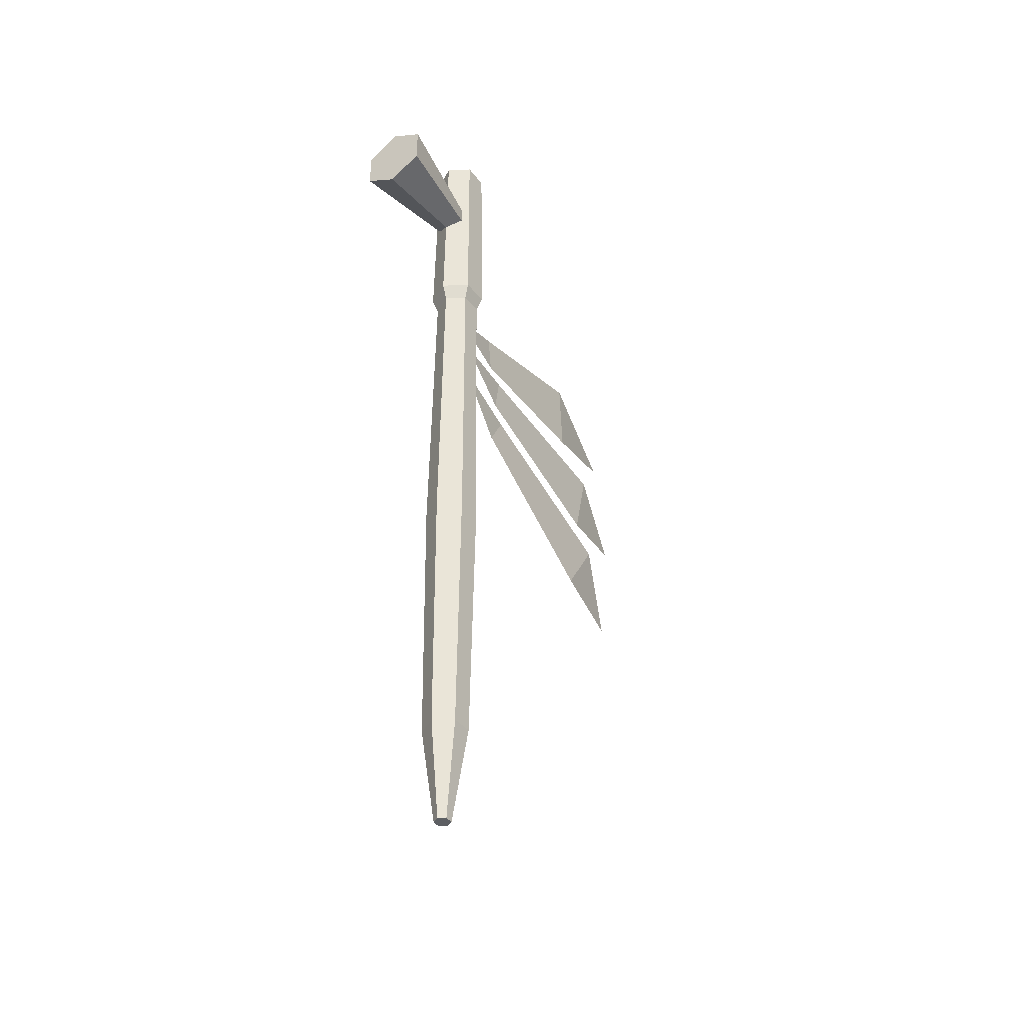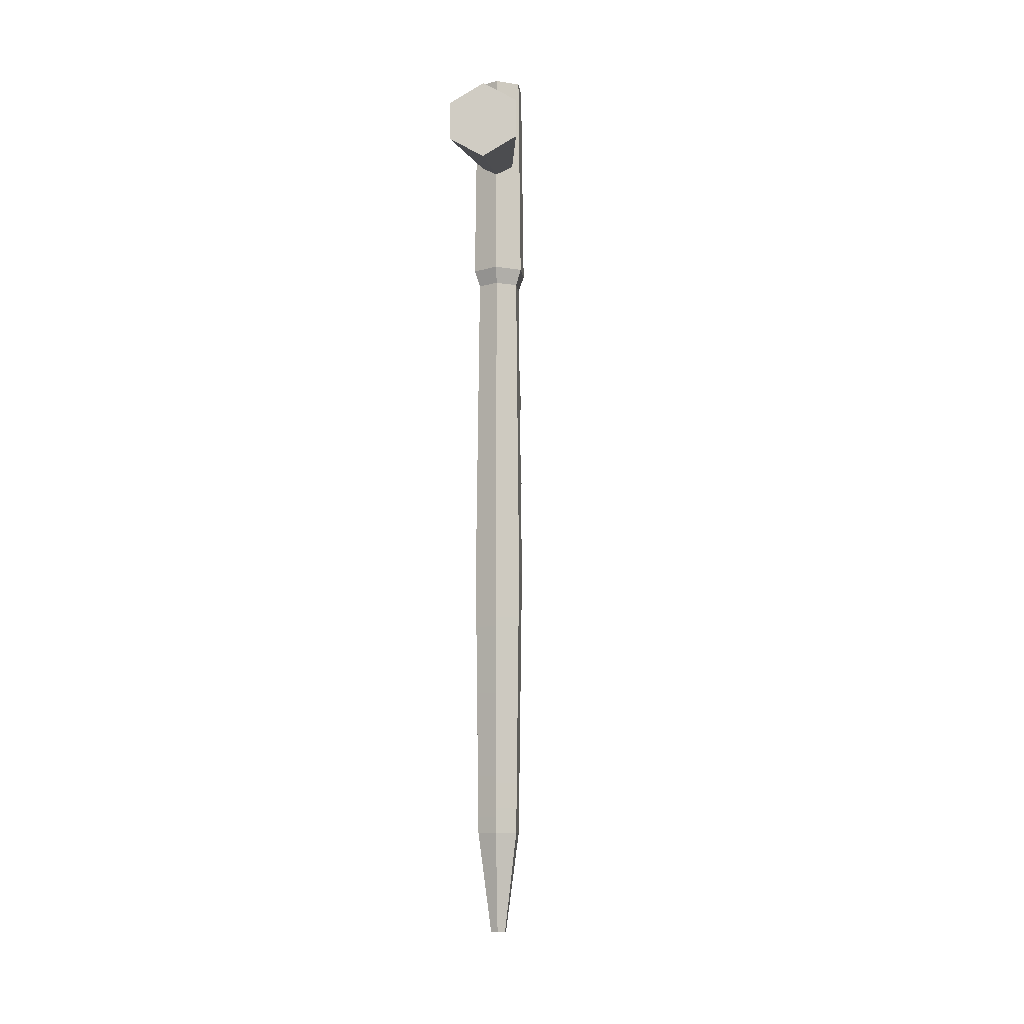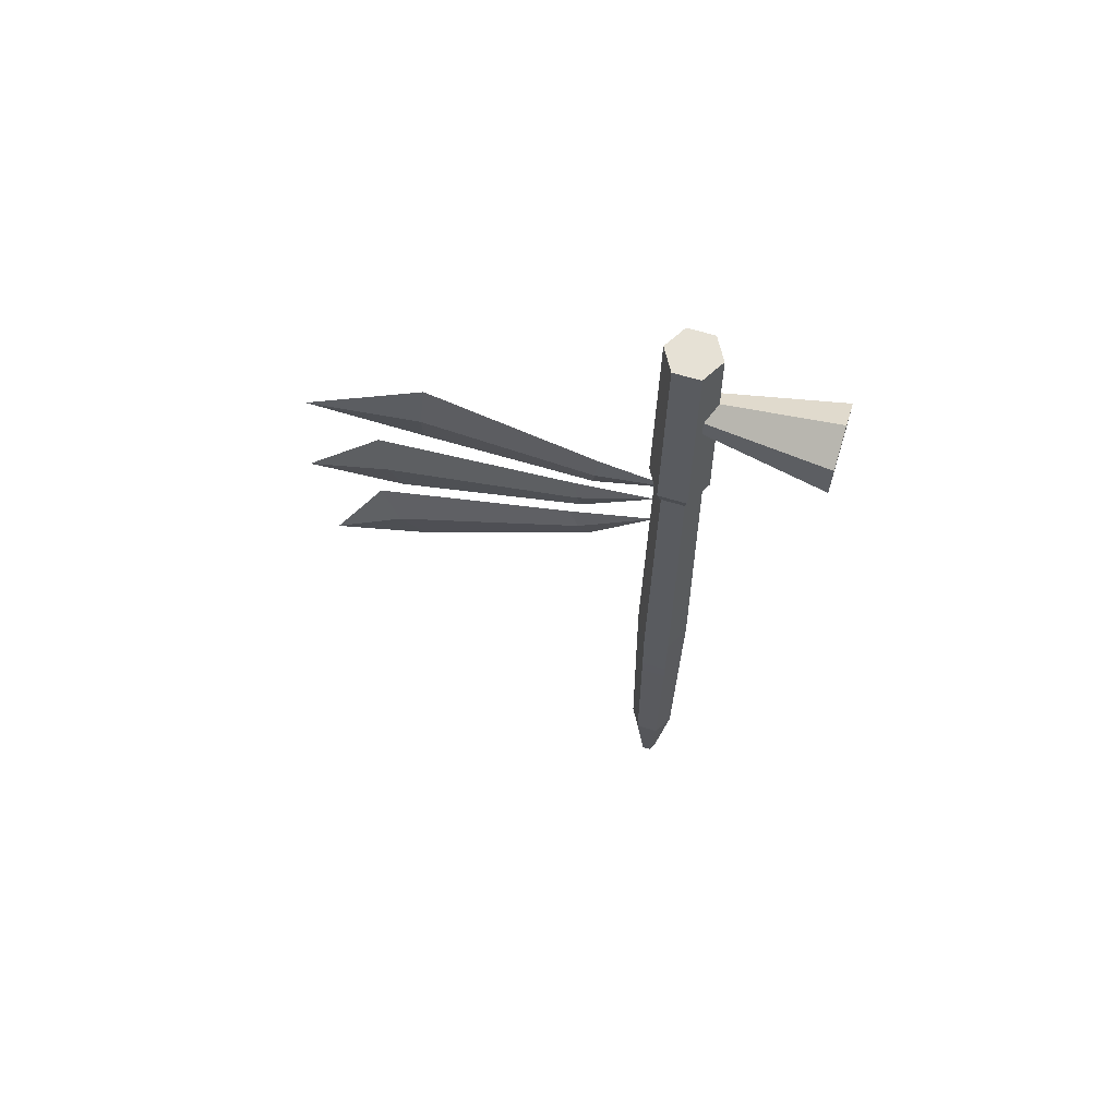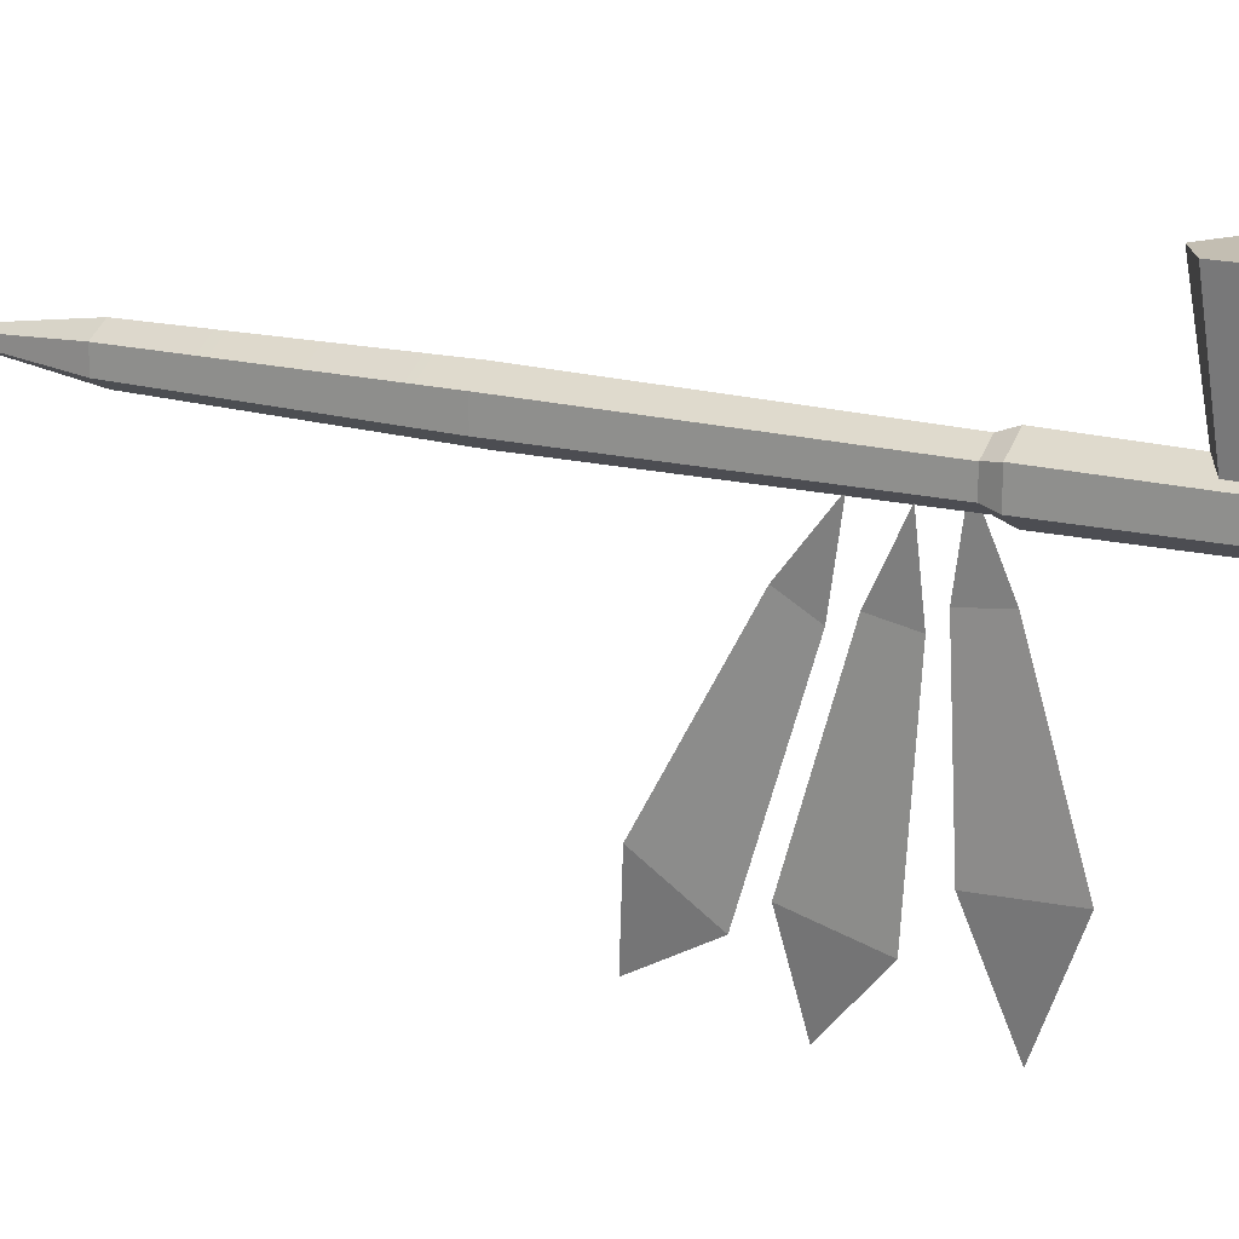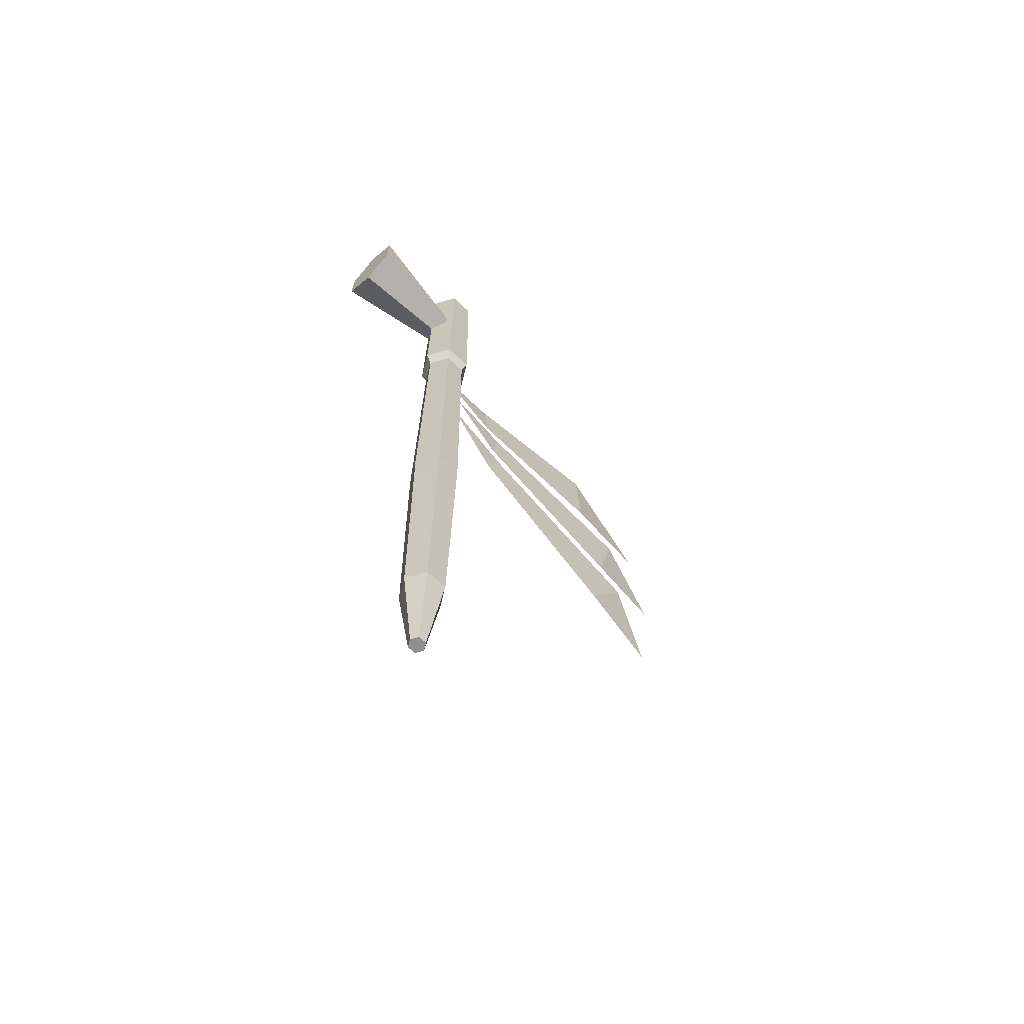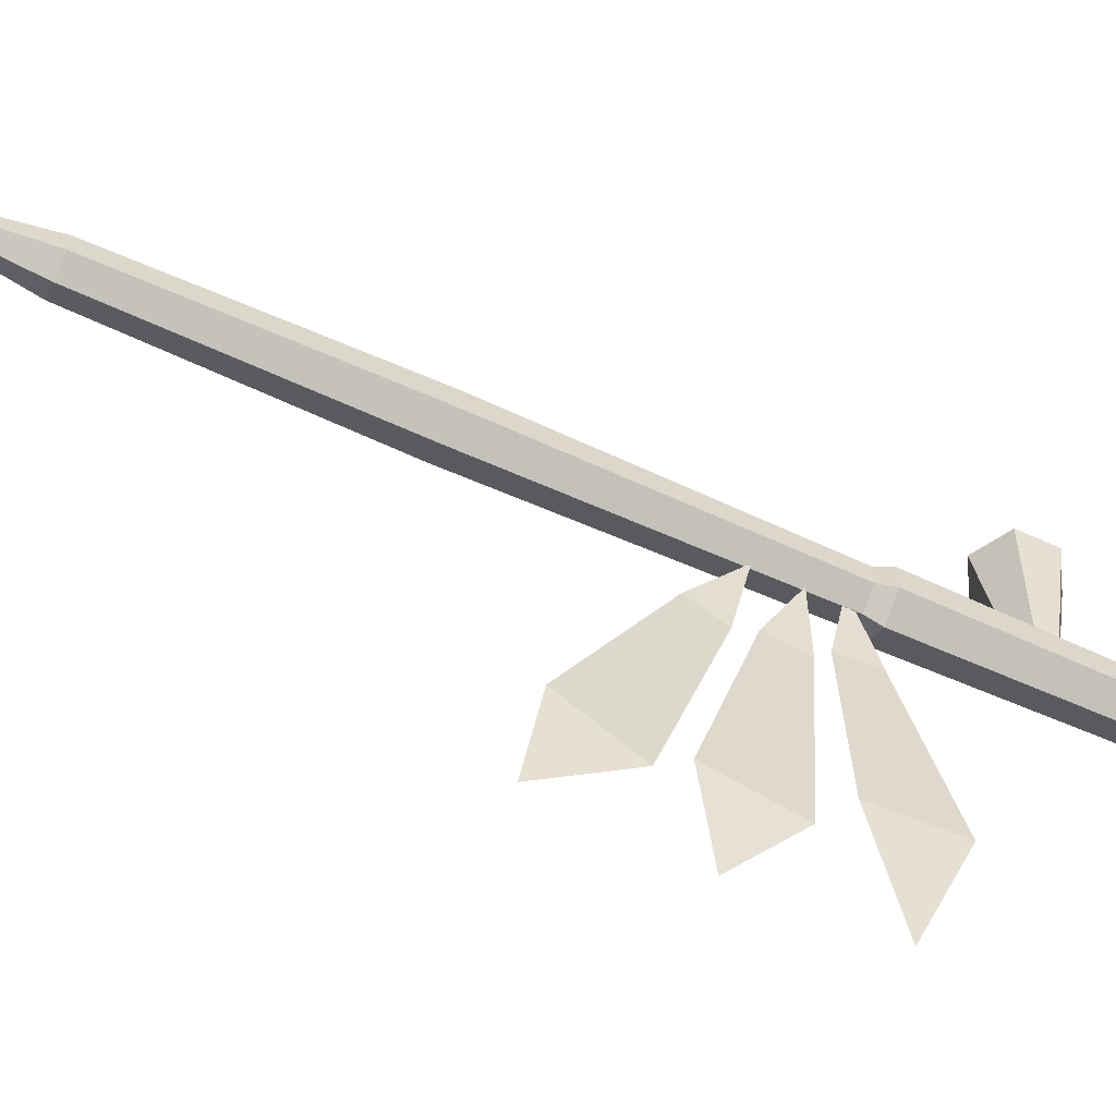
<metadata>
{"format":"obj","ext":"obj","renderer":"f3d","projection":"perspective","resolution":1024,"background":"white","views":[{"elev":-39.9,"azim":-146.4,"up":"+Z"},{"elev":-9.3,"azim":-173.2,"up":"+Z"},{"elev":64.2,"azim":107.1,"up":"+Z"},{"elev":17.5,"azim":-61.2,"up":"+Y"},{"elev":-65.3,"azim":-133.9,"up":"+Z"},{"elev":-60.8,"azim":-114.9,"up":"+Y"}]}
</metadata>
<code>
g pipe-peace
v 0.007113 -0.04819 0.1496
v 0.004006 -0.04671 0.1618
v -0.001209 -0.002324 0.1447
v 0.01796 -0.2198 0.1641
v 0.0063 -0.1499 0.192
v 0.01212 -0.1513 0.1673
v 0.004006 -0.04978 0.1366
v 0.007113 -0.04819 0.1496
v -0.001209 -0.002324 0.1447
v 0.0063 -0.1528 0.1408
v 0.01796 -0.2198 0.1641
v 0.01212 -0.1513 0.1673
v 0.004006 -0.04671 0.1618
v 0.004006 -0.04978 0.1366
v -0.001209 -0.002324 0.1447
v 0.01796 -0.2198 0.1641
v 0.0063 -0.1528 0.1408
v 0.0063 -0.1499 0.192
v 0.007084 -0.05848 0.116
v 0.004035 -0.06058 0.1279
v -0.001209 -0.01318 0.1247
v 0.0154 -0.2278 0.08186
v 0.006309 -0.1831 0.1196
v 0.01211 -0.1772 0.09564
v 0.004035 -0.05623 0.1033
v 0.007084 -0.05848 0.116
v -0.001209 -0.01318 0.1247
v 0.006309 -0.1709 0.06996
v 0.0154 -0.2278 0.08186
v 0.01211 -0.1772 0.09564
v 0.004035 -0.06058 0.1279
v 0.004035 -0.05623 0.1033
v -0.001209 -0.01318 0.1247
v 0.0154 -0.2278 0.08186
v 0.006309 -0.1709 0.06996
v 0.006309 -0.1831 0.1196
v 0.007084 -0.05782 0.07954
v 0.004035 -0.06359 0.09012
v -0.001209 -0.01217 0.09947
v 0.0154 -0.2176 0.002412
v 0.006309 -0.1871 0.05245
v 0.01211 -0.174 0.03157
v 0.004035 -0.05164 0.06822
v 0.007084 -0.05782 0.07954
v -0.001209 -0.01217 0.09947
v 0.006309 -0.1598 0.009221
v 0.0154 -0.2176 0.002412
v 0.01211 -0.174 0.03157
v 0.004035 -0.06359 0.09012
v 0.004035 -0.05164 0.06822
v -0.001209 -0.01217 0.09947
v 0.0154 -0.2176 0.002412
v 0.006309 -0.1598 0.009221
v 0.006309 -0.1871 0.05245
v 0.0155 0.008951 0.1623
v 0.0155 -0.008951 0.1623
v 0.014 -0.008083 0.2937
v 0.014 0.008083 0.2937
v 1.406e-09 -0.0179 0.1623
v -0.0155 -0.008951 0.1623
v -0.014 -0.008083 0.2937
v 1.572e-09 -0.01617 0.2937
v -0.0155 0.008951 0.1623
v -1.881e-09 0.0179 0.1623
v -1.202e-09 0.01617 0.2937
v -0.014 0.008083 0.2937
v -1.881e-09 0.0179 0.1623
v 0.0155 0.008951 0.1623
v 0.014 0.008083 0.2937
v -1.202e-09 0.01617 0.2937
v 0.0155 -0.008951 0.1623
v 1.406e-09 -0.0179 0.1623
v 1.572e-09 -0.01617 0.2937
v 0.014 -0.008083 0.2937
v -0.0155 -0.008951 0.1623
v -0.0155 0.008951 0.1623
v -0.014 0.008083 0.2937
v -0.014 -0.008083 0.2937
v -0.01424 -0.008219 -0.04181
v -0.01424 0.008219 -0.04181
v -0.01223 0.007062 0.1523
v -0.01223 -0.007062 0.1523
v 0.01424 -0.008219 -0.04181
v 1.307e-09 -0.01644 -0.04181
v 1.378e-09 -0.01412 0.1523
v 0.01223 -0.007062 0.1523
v -2.377e-09 0.01644 -0.04181
v 0.01223 0.007062 0.1523
v -1.865e-09 0.01412 0.1523
v 0.01424 0.008219 -0.04181
v -1.727e-09 0.01404 -0.2096
v 0.01216 0.00702 -0.2096
v -0.01424 0.008219 -0.04181
v -1.865e-09 0.01412 0.1523
v -0.01223 0.007062 0.1523
v -2.377e-09 0.01644 -0.04181
v -0.01216 0.00702 -0.2096
v -1.727e-09 0.01404 -0.2096
v 1.307e-09 -0.01644 -0.04181
v -0.01424 -0.008219 -0.04181
v -0.01223 -0.007062 0.1523
v 1.378e-09 -0.01412 0.1523
v 0.01424 0.008219 -0.04181
v 0.01223 -0.007062 0.1523
v 0.01223 0.007062 0.1523
v 0.01424 -0.008219 -0.04181
v 0.01216 0.00702 -0.2096
v 0.01216 -0.00702 -0.2096
v -0.01223 -0.007062 0.1523
v -0.01223 0.007062 0.1523
v -0.0155 0.008951 0.1623
v -0.0155 -0.008951 0.1623
v 0.01223 -0.007062 0.1523
v 1.378e-09 -0.01412 0.1523
v 1.406e-09 -0.0179 0.1623
v 0.0155 -0.008951 0.1623
v -1.865e-09 0.01412 0.1523
v 0.01223 0.007062 0.1523
v 0.0155 0.008951 0.1623
v -1.881e-09 0.0179 0.1623
v -0.01223 0.007062 0.1523
v -1.865e-09 0.01412 0.1523
v -1.881e-09 0.0179 0.1623
v -0.0155 0.008951 0.1623
v 1.378e-09 -0.01412 0.1523
v -0.01223 -0.007062 0.1523
v -0.0155 -0.008951 0.1623
v 1.406e-09 -0.0179 0.1623
v 0.01223 0.007062 0.1523
v 0.01223 -0.007062 0.1523
v 0.0155 -0.008951 0.1623
v 0.0155 0.008951 0.1623
v -1.202e-09 0.01617 0.2937
v 0.014 0.008083 0.2937
v 0.014 -0.008083 0.2937
v 1.572e-09 -0.01617 0.2937
v -0.014 0.008083 0.2937
v -1.202e-09 0.01617 0.2937
v 1.572e-09 -0.01617 0.2937
v -0.014 -0.008083 0.2937
v -1.727e-09 0.08366 0.2151
v 0.02111 0.08366 0.2272
v 0.02111 0.08366 0.2516
v 1.791e-09 0.08366 0.2638
v -0.02111 0.08366 0.2272
v -0.02111 0.08366 0.2516
v 1.791e-09 0.08366 0.2638
v 0.02111 0.08366 0.2516
v 0.009695 0.009506 0.245
v 2.031e-09 0.009506 0.2506
v -0.02111 0.08366 0.2272
v -0.02111 0.08366 0.2516
v -0.009695 0.009506 0.245
v -0.009695 0.009506 0.2338
v 0.02111 0.08366 0.2516
v 0.02111 0.08366 0.2272
v 0.009695 0.009506 0.2338
v 0.009695 0.009506 0.245
v -0.02111 0.08366 0.2516
v 1.791e-09 0.08366 0.2638
v 2.031e-09 0.009506 0.2506
v -0.009695 0.009506 0.245
v -1.727e-09 0.08366 0.2151
v -0.02111 0.08366 0.2272
v -0.009695 0.009506 0.2338
v 4.154e-10 0.009506 0.2282
v 0.02111 0.08366 0.2272
v -1.727e-09 0.08366 0.2151
v 4.154e-10 0.009506 0.2282
v 0.009695 0.009506 0.2338
v 0.004475 0.002584 -0.2714
v 0.004475 -0.002584 -0.2714
v 0.01216 -0.00702 -0.2096
v 0.01216 0.00702 -0.2096
v -3.592e-10 -0.005167 -0.2714
v -0.004475 -0.002584 -0.2714
v -0.01216 -0.00702 -0.2096
v 1.342e-09 -0.01404 -0.2096
v -0.004475 0.002584 -0.2714
v -3.139e-09 0.005167 -0.2714
v -1.727e-09 0.01404 -0.2096
v -0.01216 0.00702 -0.2096
v -3.139e-09 0.005167 -0.2714
v 0.004475 0.002584 -0.2714
v 0.01216 0.00702 -0.2096
v -1.727e-09 0.01404 -0.2096
v 0.004475 -0.002584 -0.2714
v -3.592e-10 -0.005167 -0.2714
v 1.342e-09 -0.01404 -0.2096
v 0.01216 -0.00702 -0.2096
v -0.004475 -0.002584 -0.2714
v -0.004475 0.002584 -0.2714
v -0.01216 0.00702 -0.2096
v -0.01216 -0.00702 -0.2096
v -3.139e-09 0.005167 -0.2714
v -3.592e-10 -0.005167 -0.2714
v 0.004475 -0.002584 -0.2714
v 0.004475 0.002584 -0.2714
v -0.004475 0.002584 -0.2714
v -0.004475 -0.002584 -0.2714
v -3.592e-10 -0.005167 -0.2714
v -3.139e-09 0.005167 -0.2714
v 1.342e-09 -0.01404 -0.2096
v -0.01216 -0.00702 -0.2096
v -0.01424 -0.008219 -0.04181
v 1.307e-09 -0.01644 -0.04181
v 0.01216 -0.00702 -0.2096
v 1.342e-09 -0.01404 -0.2096
v 1.307e-09 -0.01644 -0.04181
v 0.01424 -0.008219 -0.04181
v -0.01216 -0.00702 -0.2096
v -0.01216 0.00702 -0.2096
v -0.01424 0.008219 -0.04181
v -0.01424 -0.008219 -0.04181
v 0.007113 -0.04819 0.1496
v 0.004006 -0.04978 0.1366
v 0.0063 -0.1528 0.1408
v 0.01212 -0.1513 0.1673
v 0.004006 -0.04671 0.1618
v 0.007113 -0.04819 0.1496
v 0.01212 -0.1513 0.1673
v 0.0063 -0.1499 0.192
v 0.004006 -0.04671 0.1618
v 0.0063 -0.1499 0.192
v 0.0063 -0.1528 0.1408
v 0.004006 -0.04978 0.1366
v 0.007084 -0.05848 0.116
v 0.004035 -0.05623 0.1033
v 0.006309 -0.1709 0.06996
v 0.01211 -0.1772 0.09564
v 0.004035 -0.06058 0.1279
v 0.007084 -0.05848 0.116
v 0.01211 -0.1772 0.09564
v 0.006309 -0.1831 0.1196
v 0.004035 -0.06058 0.1279
v 0.006309 -0.1831 0.1196
v 0.006309 -0.1709 0.06996
v 0.004035 -0.05623 0.1033
v 0.007084 -0.05782 0.07954
v 0.004035 -0.05164 0.06822
v 0.006309 -0.1598 0.009221
v 0.01211 -0.174 0.03157
v 0.004035 -0.06359 0.09012
v 0.007084 -0.05782 0.07954
v 0.01211 -0.174 0.03157
v 0.006309 -0.1871 0.05245
v 0.004035 -0.06359 0.09012
v 0.006309 -0.1871 0.05245
v 0.006309 -0.1598 0.009221
v 0.004035 -0.05164 0.06822
f 2 1 3
f 5 4 6
f 8 7 9
f 11 10 12
f 14 13 15
f 17 16 18
f 20 19 21
f 23 22 24
f 26 25 27
f 29 28 30
f 32 31 33
f 35 34 36
f 38 37 39
f 41 40 42
f 44 43 45
f 47 46 48
f 50 49 51
f 53 52 54
f 56 55 57
f 57 55 58
f 60 59 61
f 61 59 62
f 64 63 65
f 65 63 66
f 68 67 69
f 69 67 70
f 72 71 73
f 73 71 74
f 76 75 77
f 77 75 78
f 80 79 81
f 81 79 82
f 84 83 85
f 85 83 86
f 88 87 89
f 90 87 88
f 90 91 87
f 92 91 90
f 94 93 95
f 96 93 94
f 96 97 93
f 98 97 96
f 100 99 101
f 101 99 102
f 104 103 105
f 106 103 104
f 106 107 103
f 108 107 106
f 110 109 111
f 111 109 112
f 114 113 115
f 115 113 116
f 118 117 119
f 119 117 120
f 122 121 123
f 123 121 124
f 126 125 127
f 127 125 128
f 130 129 131
f 131 129 132
f 134 133 135
f 135 133 136
f 138 137 139
f 139 137 140
f 142 141 143
f 143 141 144
f 141 145 144
f 144 145 146
f 148 147 149
f 149 147 150
f 152 151 153
f 153 151 154
f 156 155 157
f 157 155 158
f 160 159 161
f 161 159 162
f 164 163 165
f 165 163 166
f 168 167 169
f 169 167 170
f 172 171 173
f 173 171 174
f 176 175 177
f 177 175 178
f 180 179 181
f 181 179 182
f 184 183 185
f 185 183 186
f 188 187 189
f 189 187 190
f 192 191 193
f 193 191 194
f 196 195 197
f 197 195 198
f 200 199 201
f 201 199 202
f 204 203 205
f 205 203 206
f 208 207 209
f 209 207 210
f 212 211 213
f 213 211 214
f 216 215 217
f 217 215 218
f 220 219 221
f 221 219 222
f 224 223 225
f 225 223 226
f 228 227 229
f 229 227 230
f 232 231 233
f 233 231 234
f 236 235 237
f 237 235 238
f 240 239 241
f 241 239 242
f 244 243 245
f 245 243 246
f 248 247 249
f 249 247 250

</code>
